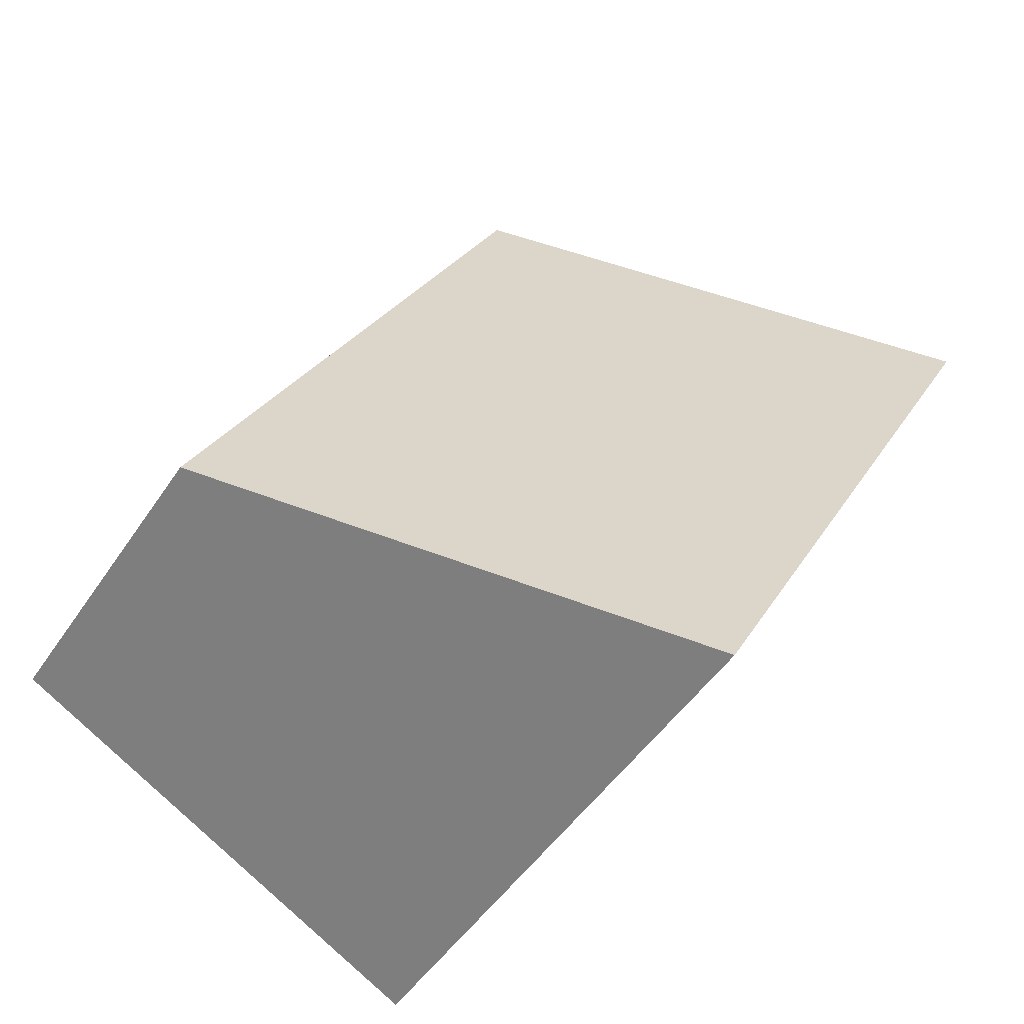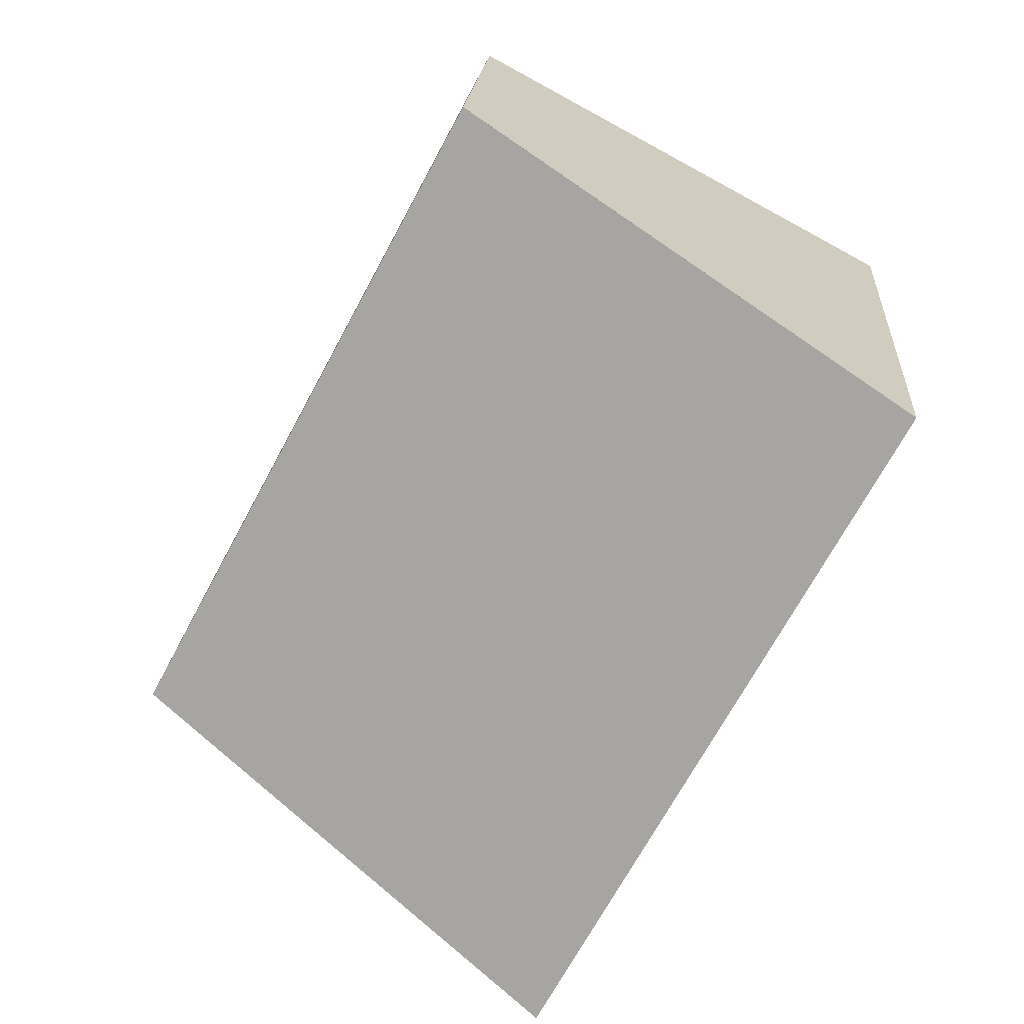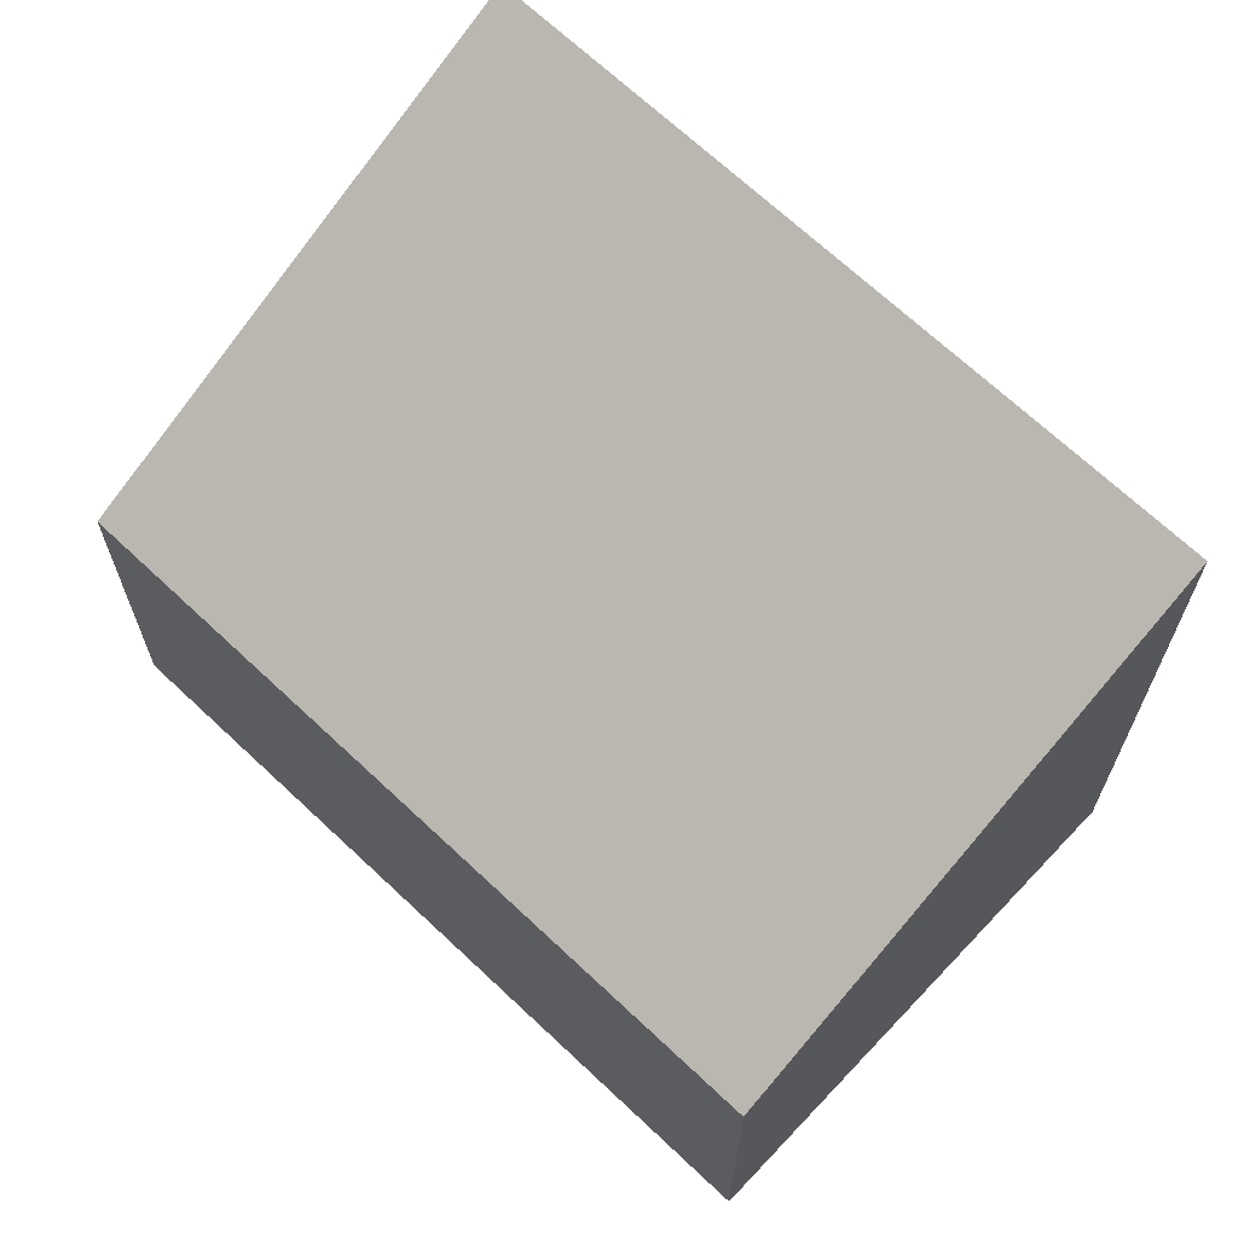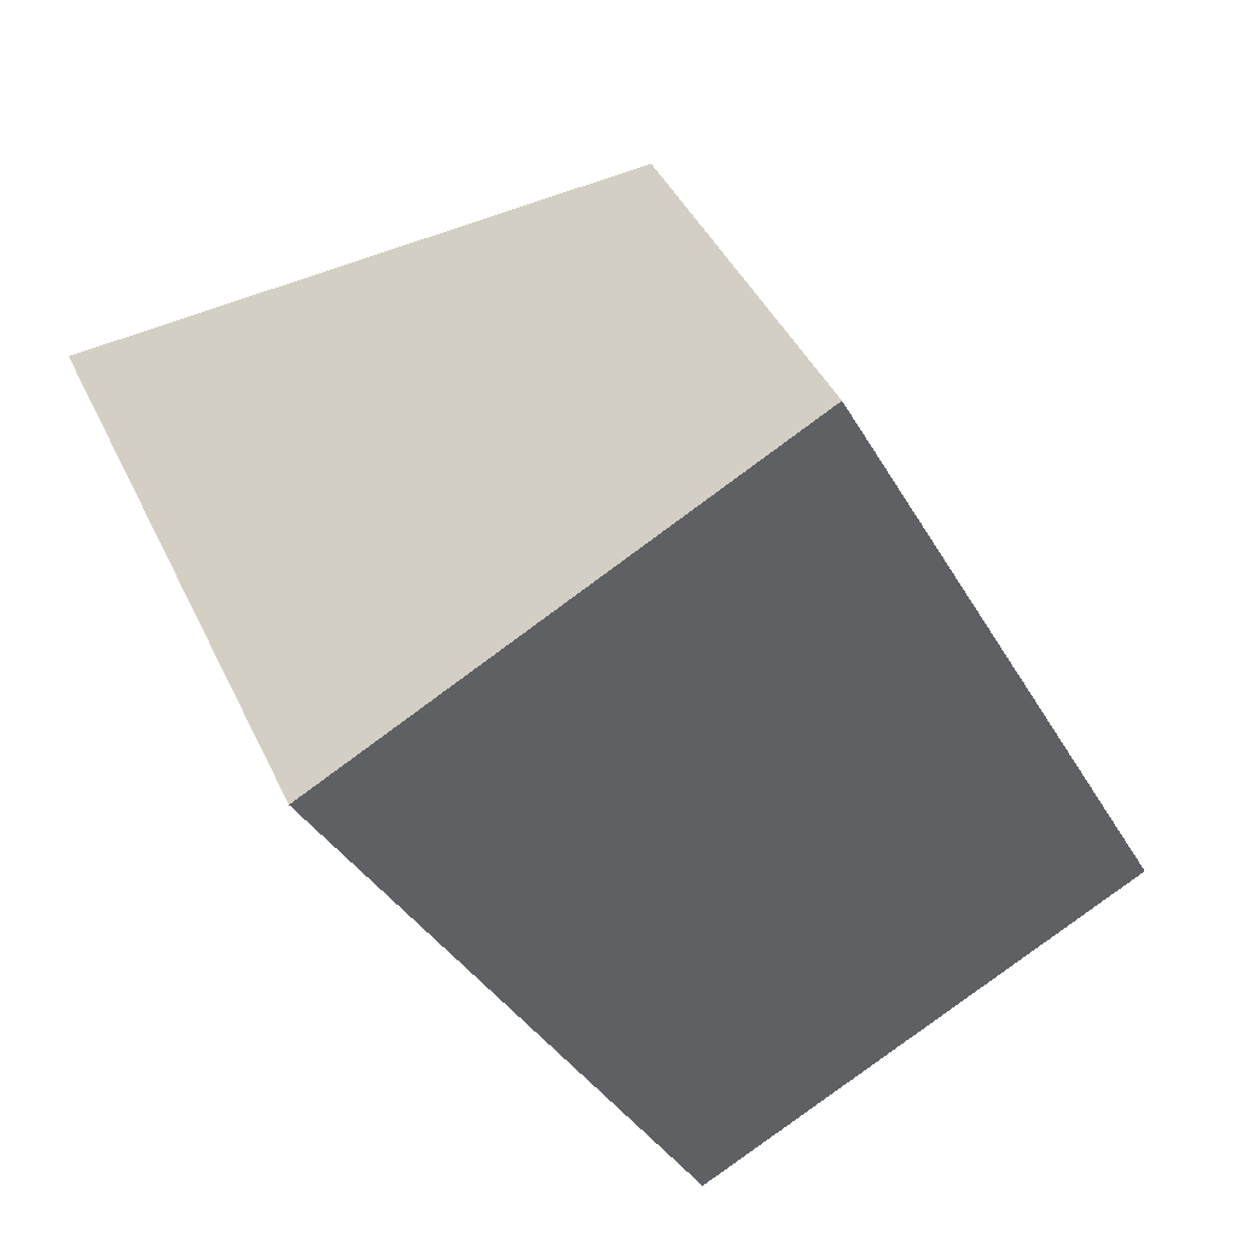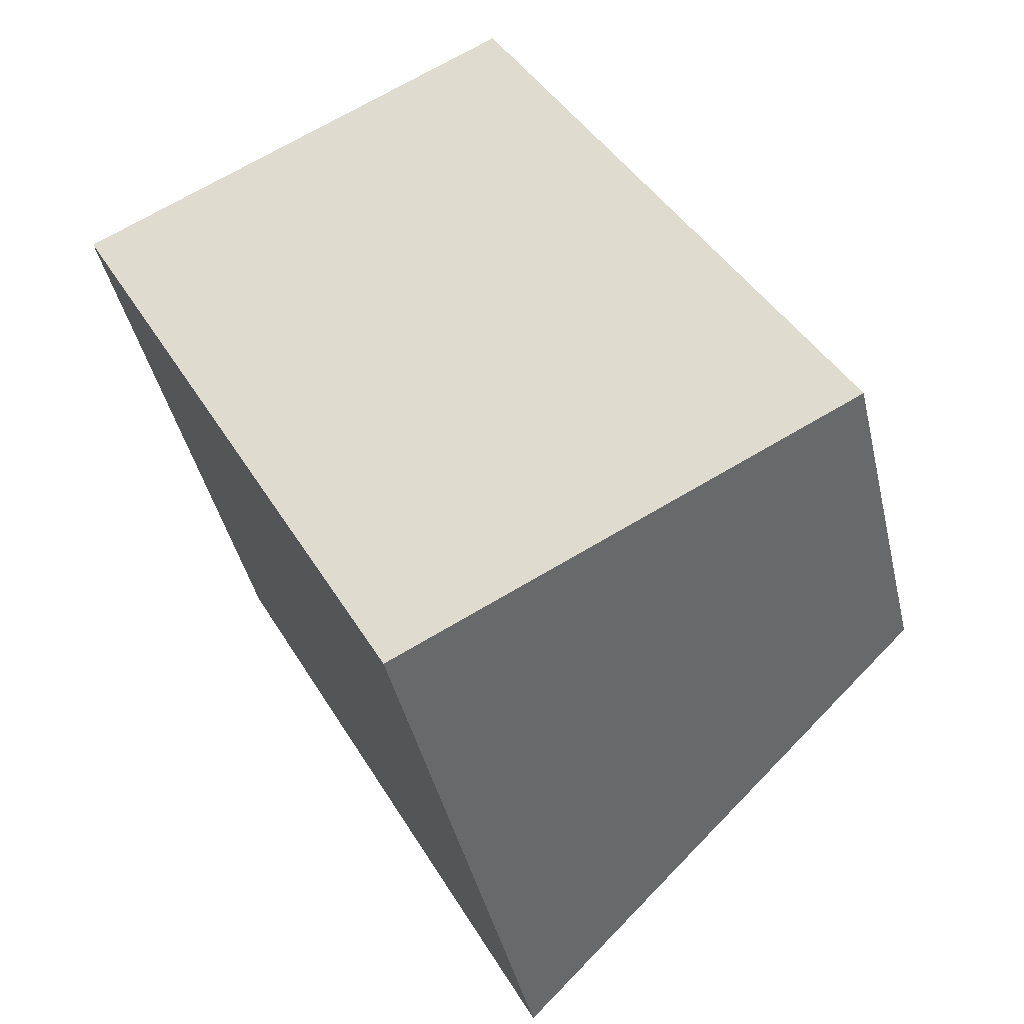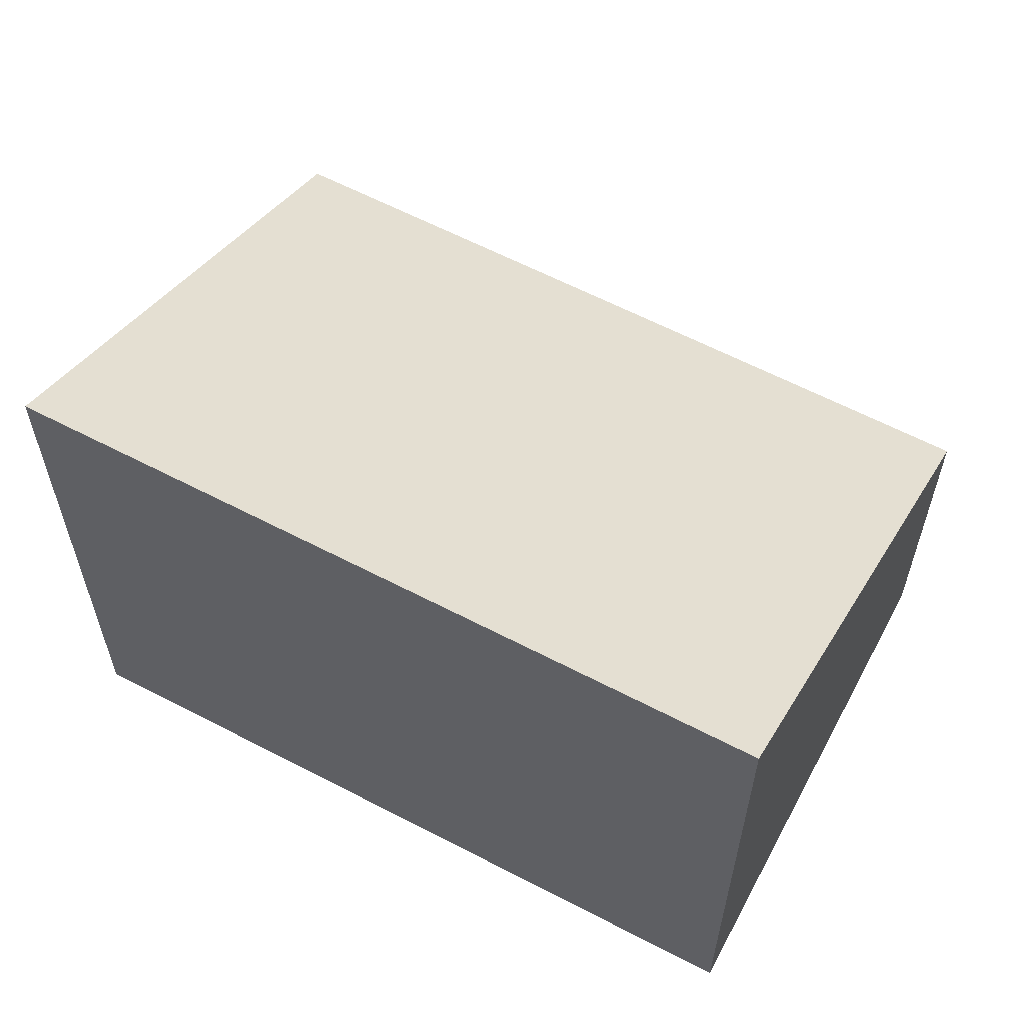
<metadata>
{"format":"obj","ext":"obj","renderer":"f3d","projection":"perspective","resolution":1024,"background":"white","views":[{"elev":-48.3,"azim":148.1,"up":"+Z"},{"elev":19.5,"azim":-176.0,"up":"+Z"},{"elev":68.0,"azim":105.3,"up":"+Y"},{"elev":42.3,"azim":-23.7,"up":"+Z"},{"elev":-43.3,"azim":13.0,"up":"+Z"},{"elev":62.1,"azim":-90.3,"up":"+Y"}]}
</metadata>
<code>
v  4.318 7.339 -8.048
v  5.456 4.173 2.931
v  9.764 4.173 -5.142
v  0 7.349 4.5e-16
v  5.255 4.29 2.824
v  5.456 -1.795e-16 2.931
v  9.764 3.149e-16 -5.142
v  4.318 4.928e-16 -8.048
v  0 0 0
v  5.255 -1.729e-16 2.824
g defaultobject
f 1 2 3
f 2 1 4
f 2 4 5
f 6 3 2
f 3 6 7
f 3 8 1
f 8 3 7
f 1 9 4
f 9 1 8
f 9 5 4
f 5 9 10
f 5 10 2
f 2 10 6
f 10 7 6
f 7 10 8
f 8 10 9

</code>
